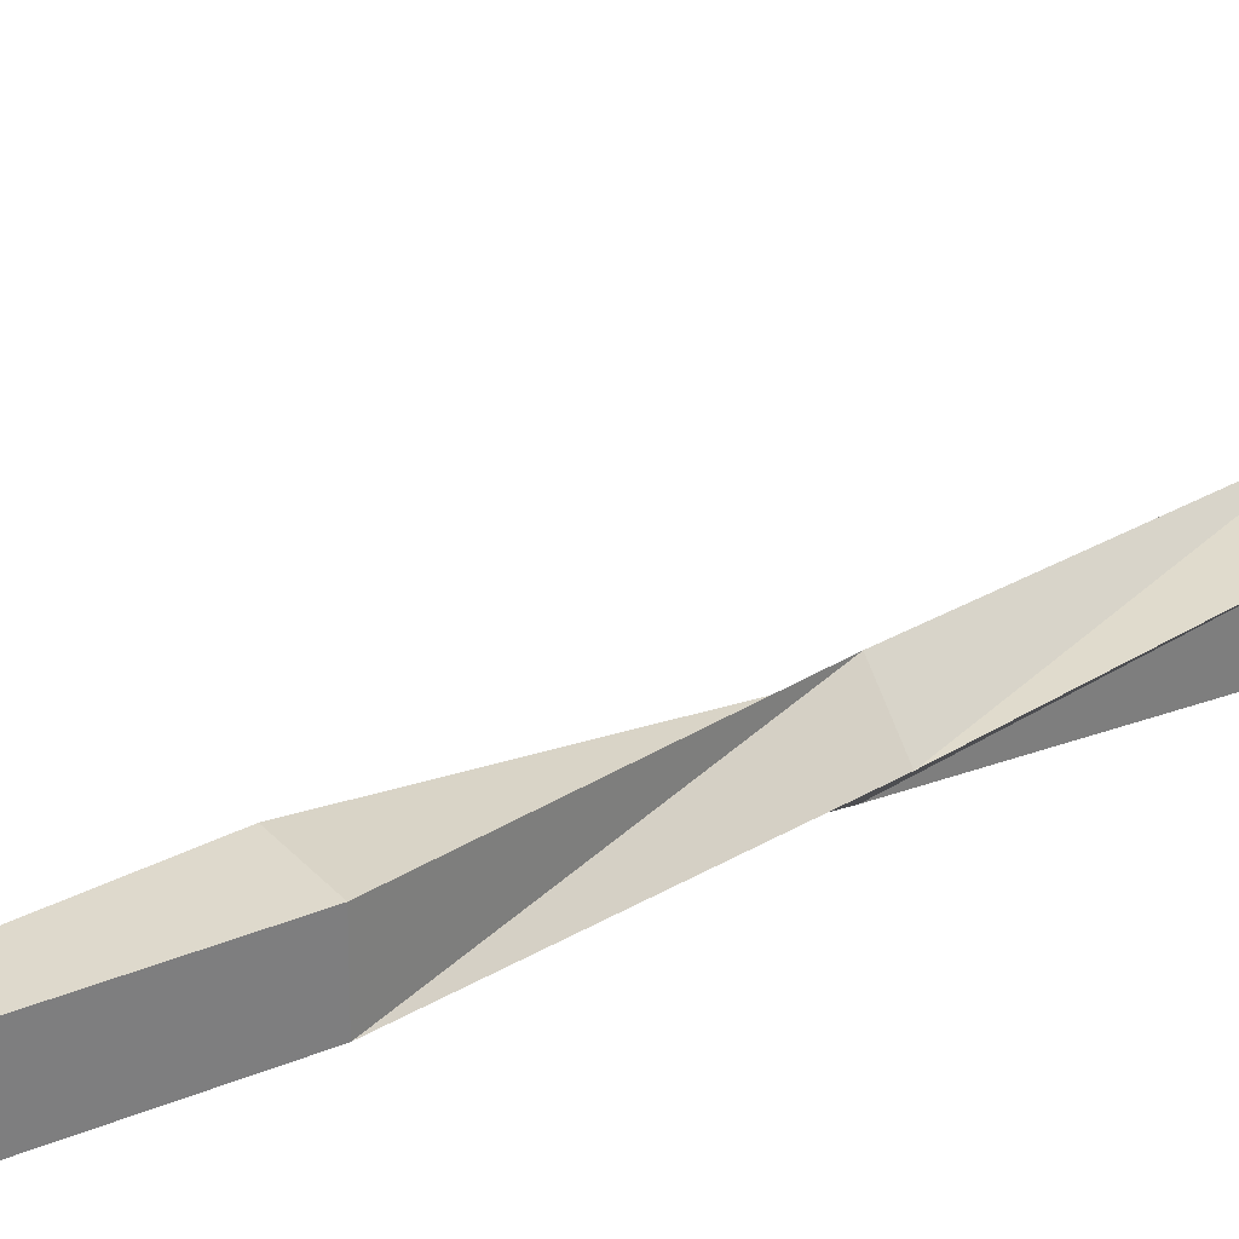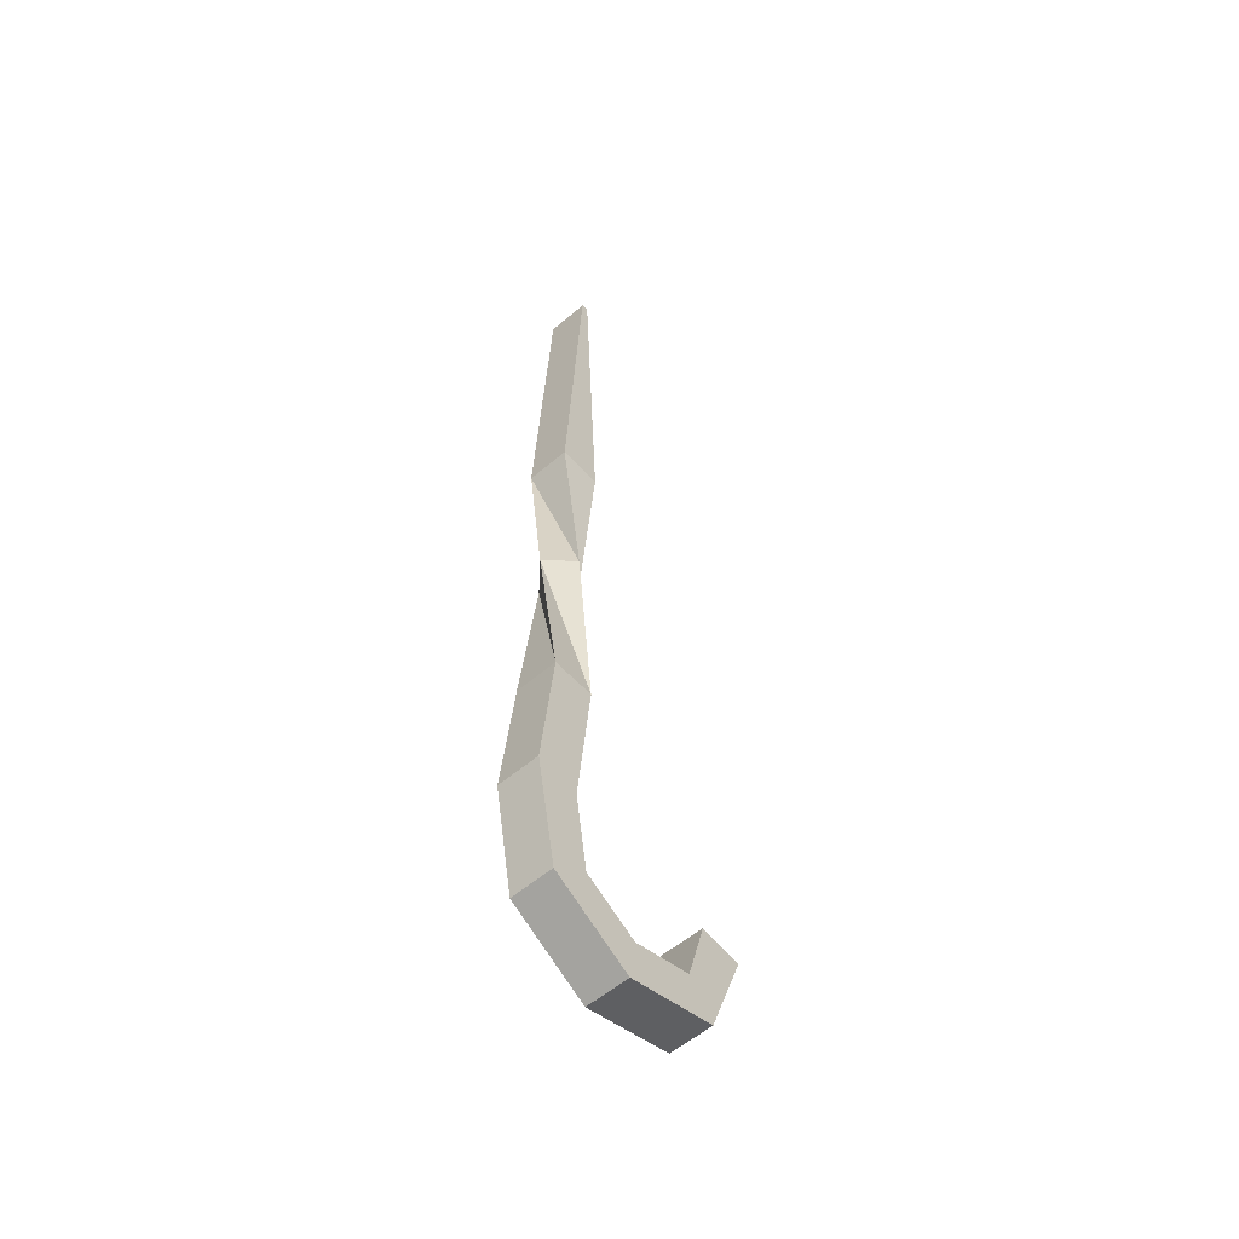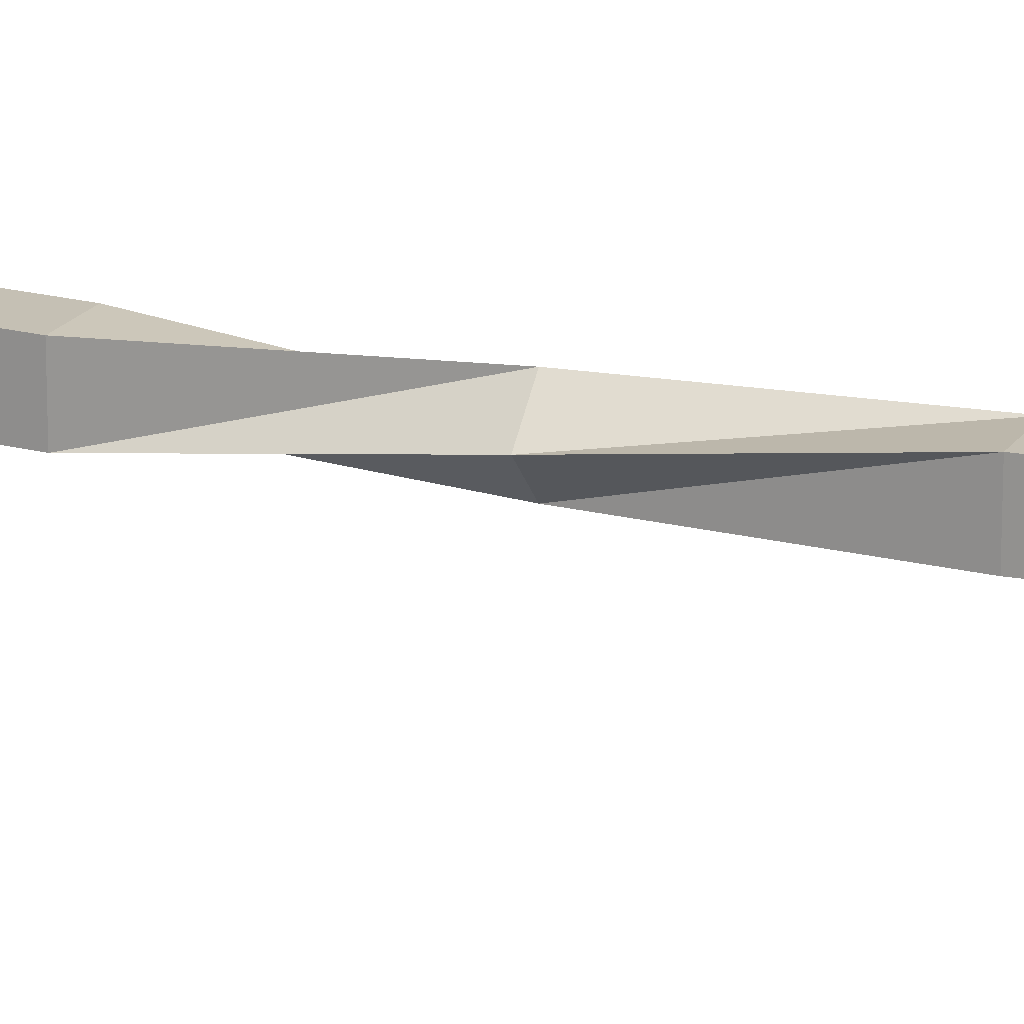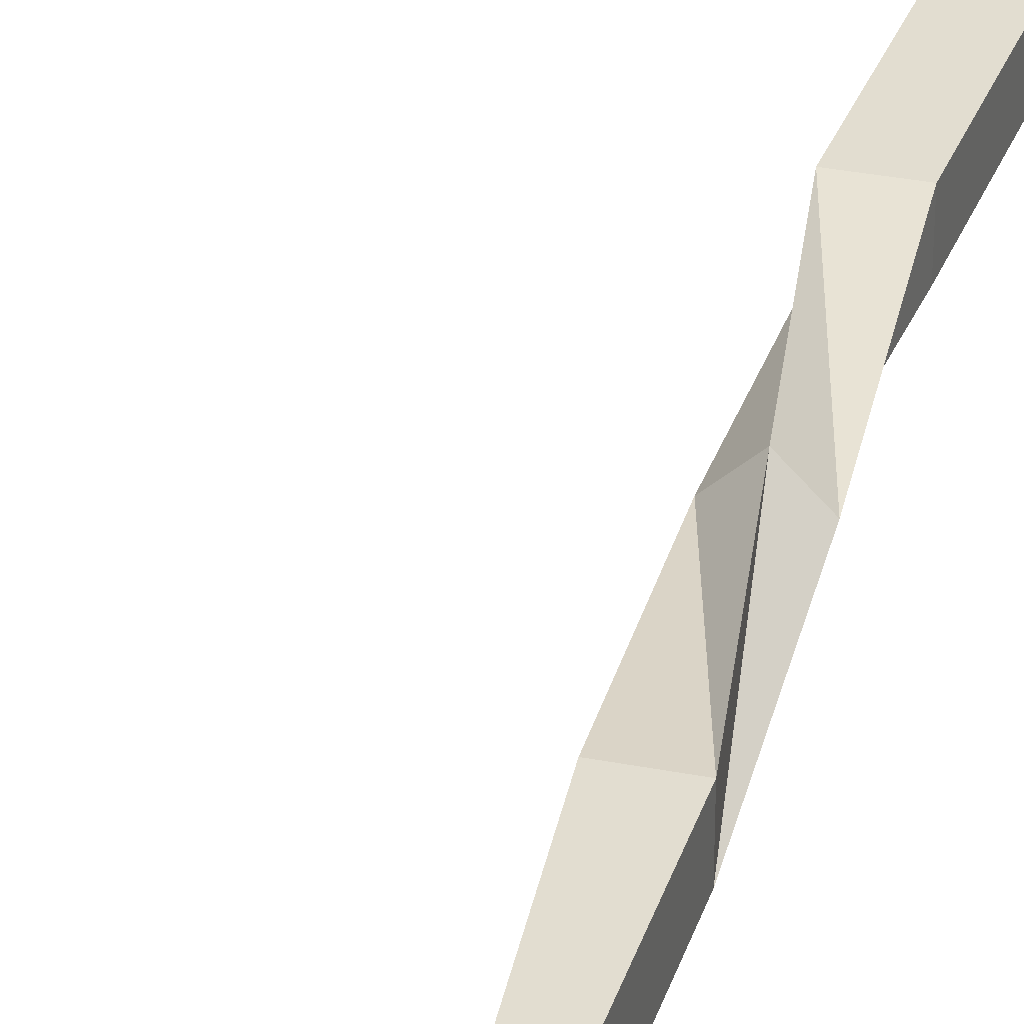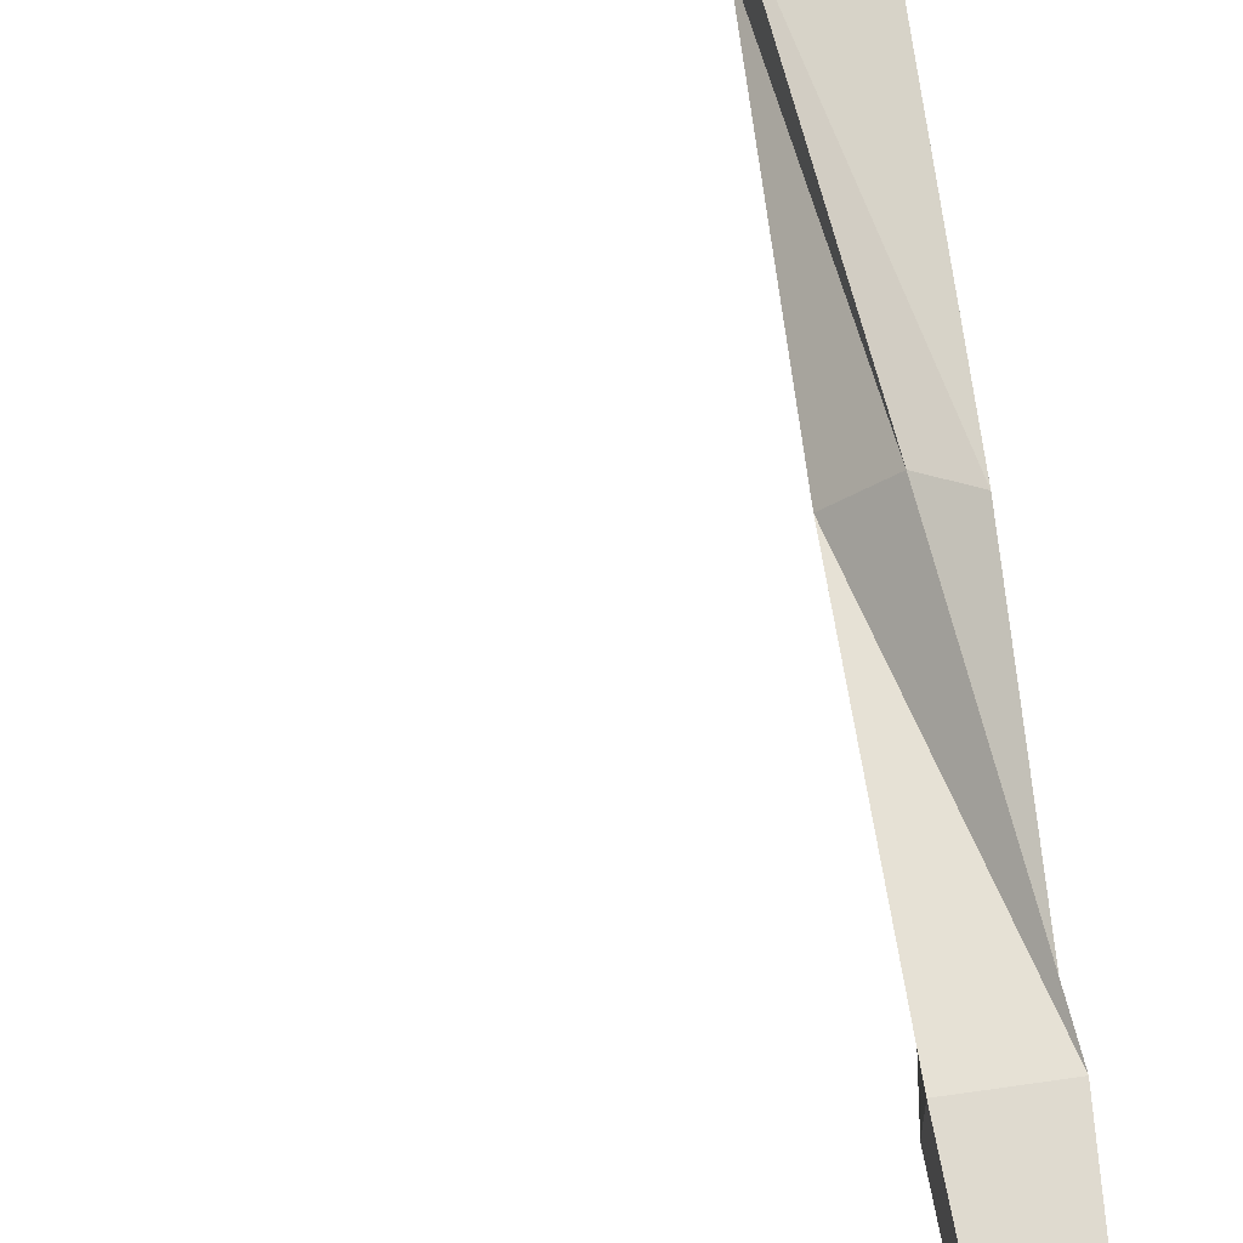
<metadata>
{"format":"obj","ext":"obj","renderer":"f3d","projection":"perspective","resolution":1024,"background":"white","views":[{"elev":32.0,"azim":56.4,"up":"+Y"},{"elev":-56.6,"azim":131.6,"up":"+Z"},{"elev":18.3,"azim":-67.6,"up":"+Y"},{"elev":35.3,"azim":14.3,"up":"+Y"},{"elev":70.7,"azim":-8.2,"up":"+Y"}]}
</metadata>
<code>
v -1.321 -1.321 24.17
v 1.321 -1.321 24.17
v -1.321 1.321 24.17
v 1.321 1.321 24.17
v -1.321 1.321 2.679
v 1.321 1.321 2.679
v -1.321 -1.321 2.679
v 1.321 -1.321 2.679
v -0.2295 -1.321 45.66
v 0.2295 -1.321 45.66
v 0.2295 1.321 45.66
v -0.2295 1.321 45.66
v -0.4503 1.321 -6.254
v 2.165 1.321 -5.876
v 2.165 -1.321 -5.876
v -0.4503 -1.321 -6.254
v -1.224 1.321 -11.21
v 0.8919 1.321 -12.79
v 0.8919 -1.321 -12.79
v -1.224 -1.321 -11.21
v -4.533 1.321 -13.1
v -4.155 1.321 -15.72
v -4.155 -1.321 -15.72
v -4.533 -1.321 -13.1
v -8.291 1.321 -12.14
v -9.874 1.321 -14.25
v -9.874 -1.321 -14.25
v -8.291 -1.321 -12.14
v -9.455 1.321 -7.992
v -12.07 1.321 -8.37
v -12.07 -1.321 -8.37
v -9.455 -1.321 -7.992
v 0.01526 1.502 13.53
v 1.502 -0.01687 13.54
v -0.01687 -1.502 13.54
v -1.502 0.01526 13.53
f 9 10 11 12
f 34 5 33
f 29 30 31 32
f 33 7 36
f 1 2 10 9
f 2 4 11 10
f 4 3 12 11
f 3 1 9 12
f 5 6 14 13
f 6 8 15 14
f 8 7 16 15
f 7 5 13 16
f 13 14 18 17
f 14 15 19 18
f 15 16 20 19
f 16 13 17 20
f 17 18 22 21
f 18 19 23 22
f 19 20 24 23
f 20 17 21 24
f 21 22 26 25
f 22 23 27 26
f 23 24 28 27
f 24 21 25 28
f 25 26 30 29
f 26 27 31 30
f 27 28 32 31
f 28 25 29 32
f 2 1 34
f 35 36 8
f 33 4 2
f 36 3 4
f 34 35 6
f 1 3 35
f 36 4 33
f 5 7 33
f 33 2 34
f 6 5 34
f 34 1 35
f 6 35 8
f 35 3 36
f 8 36 7

</code>
